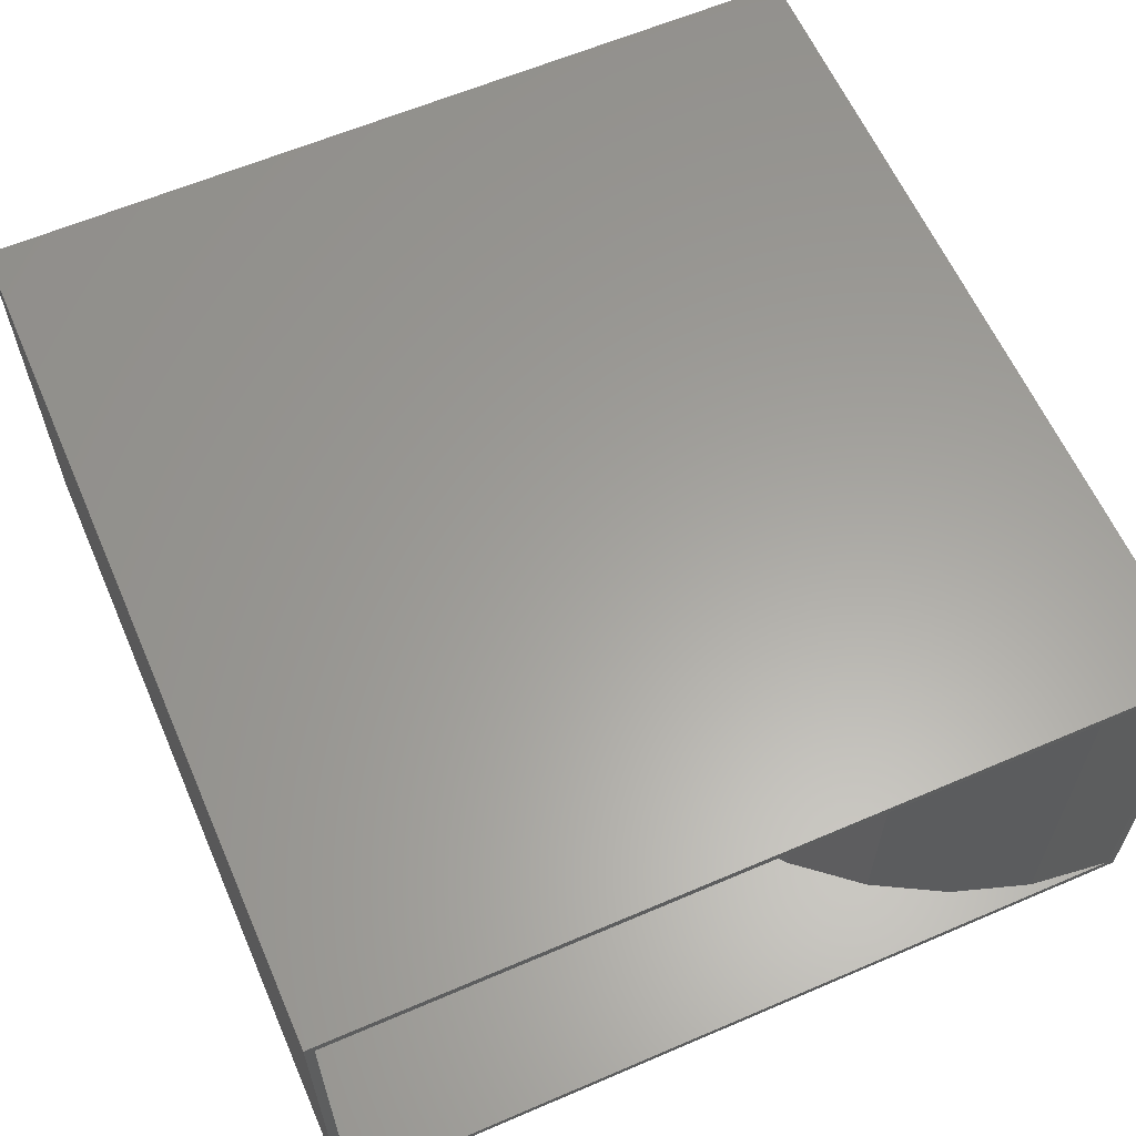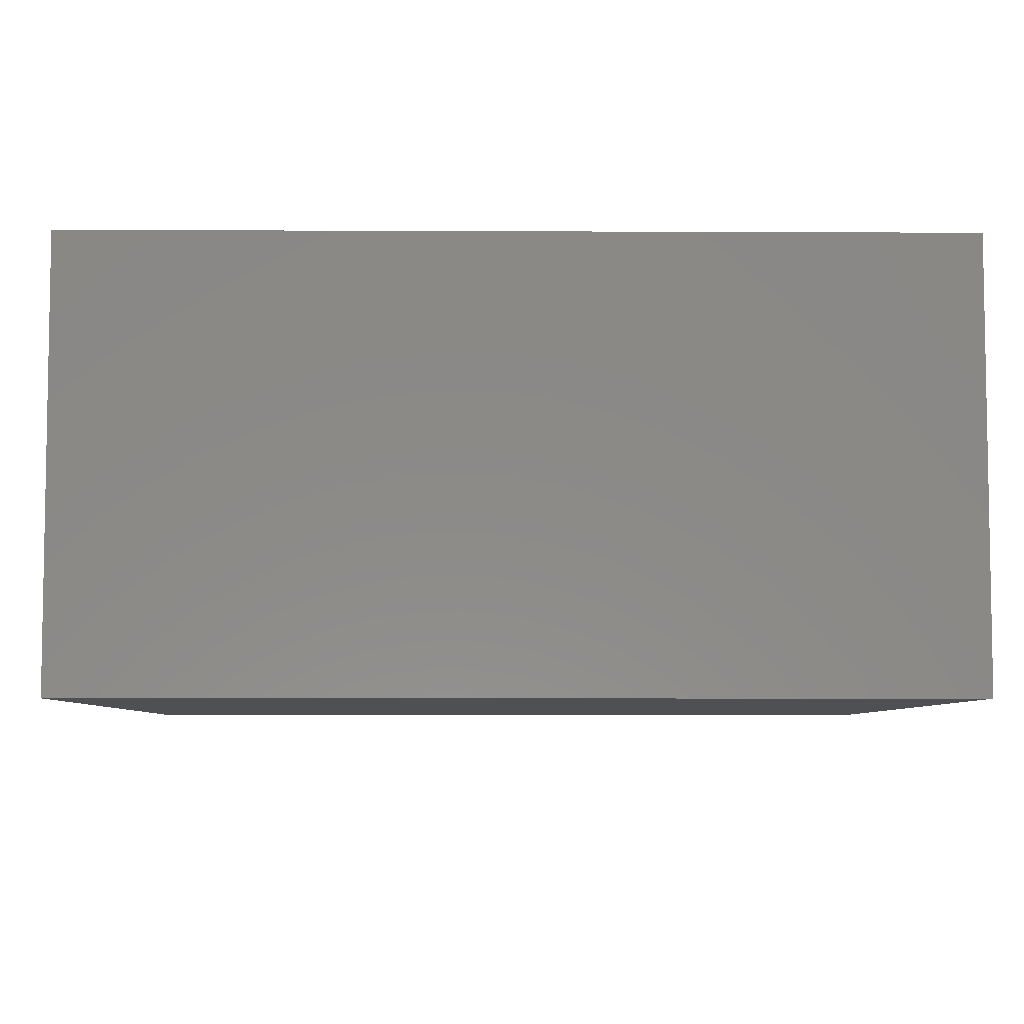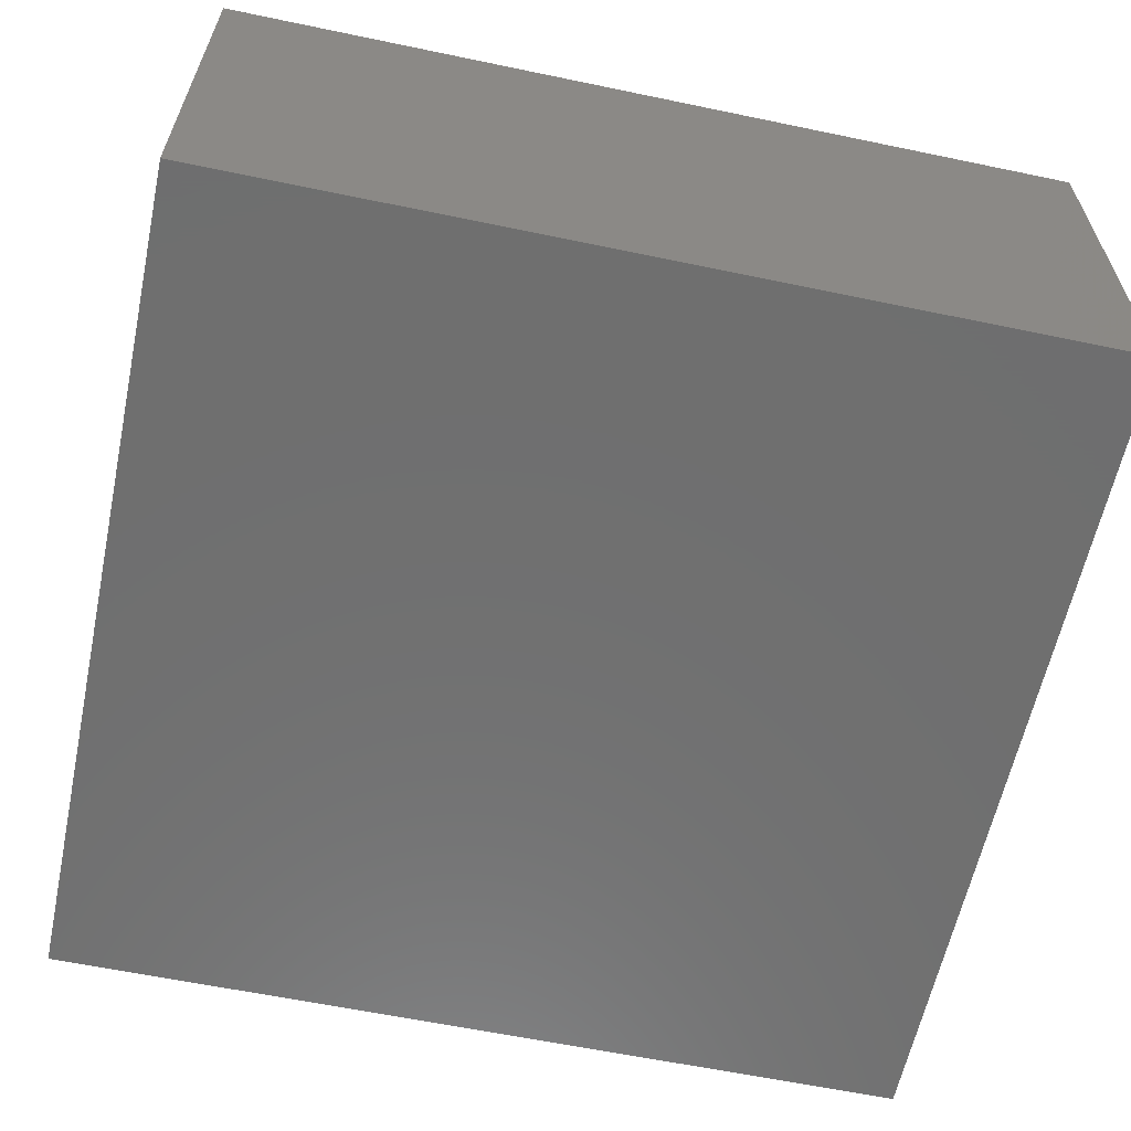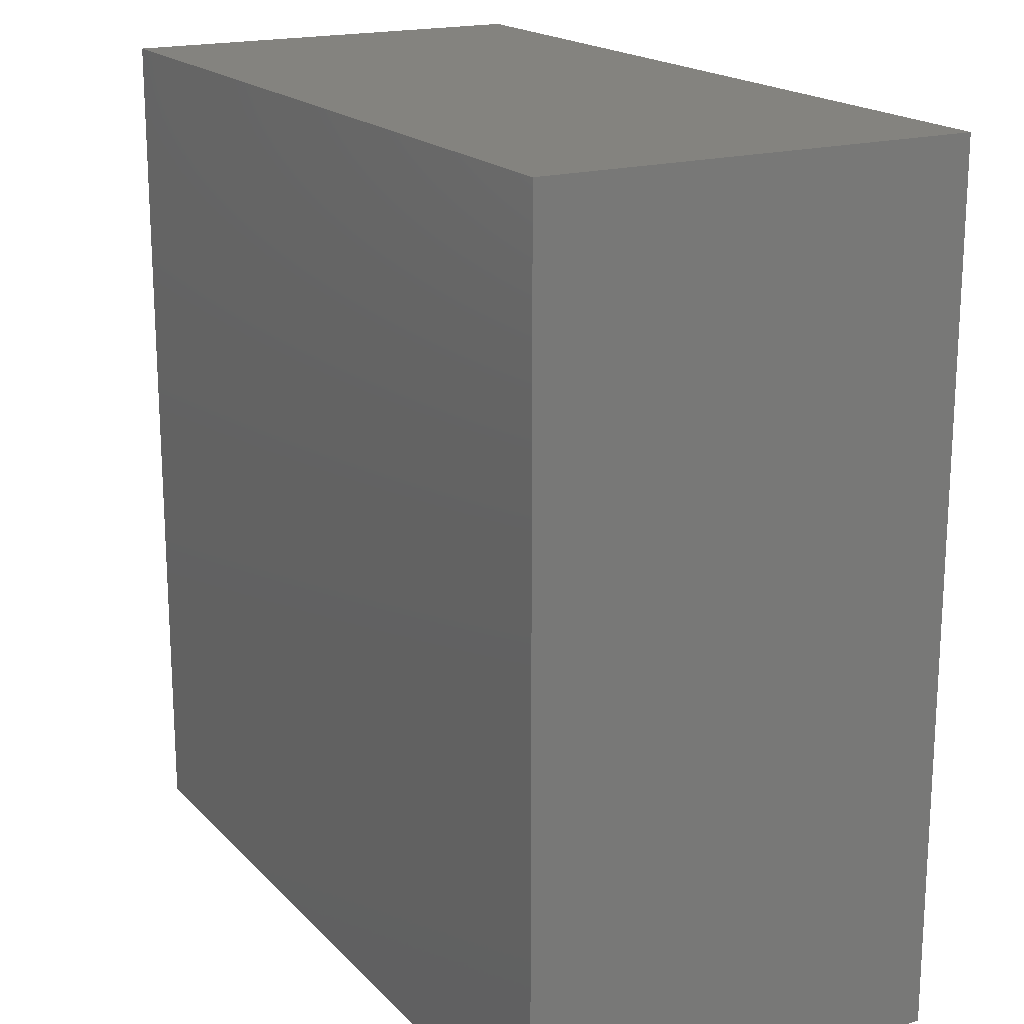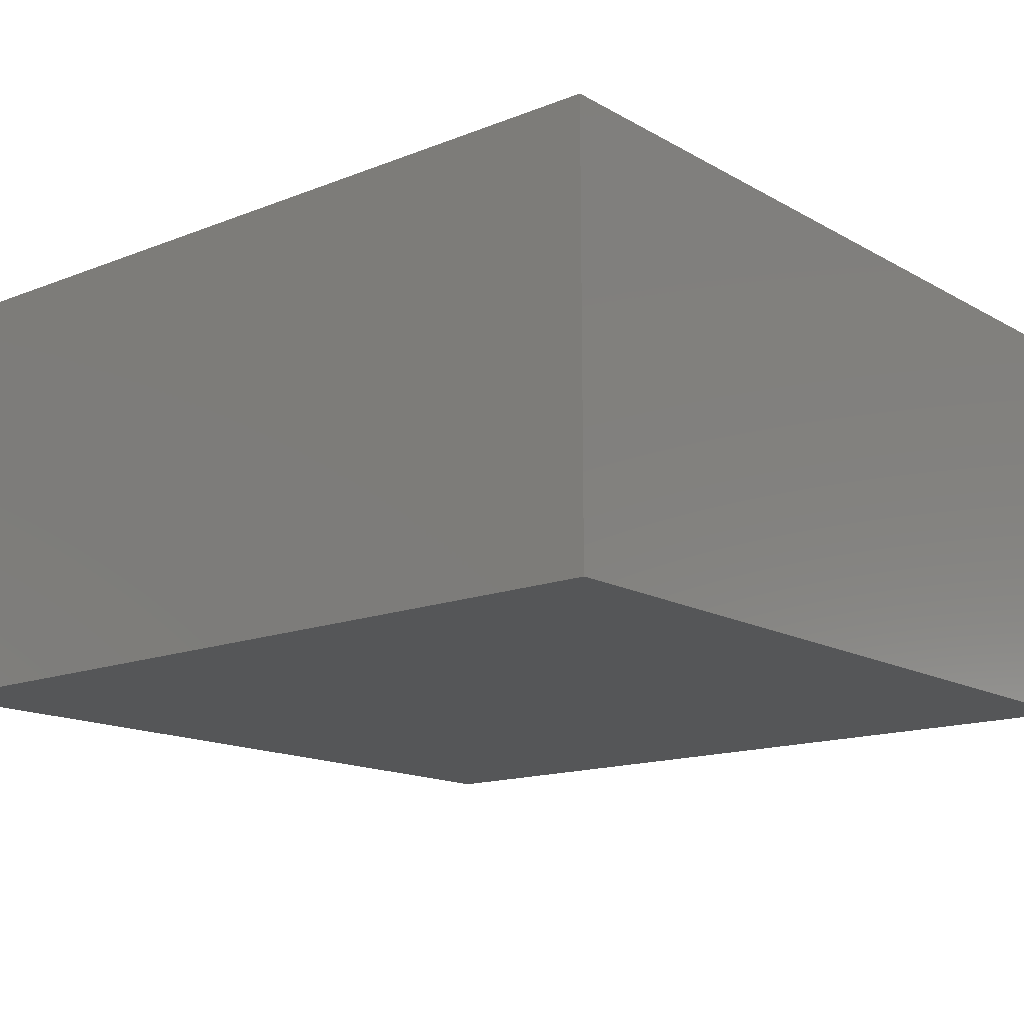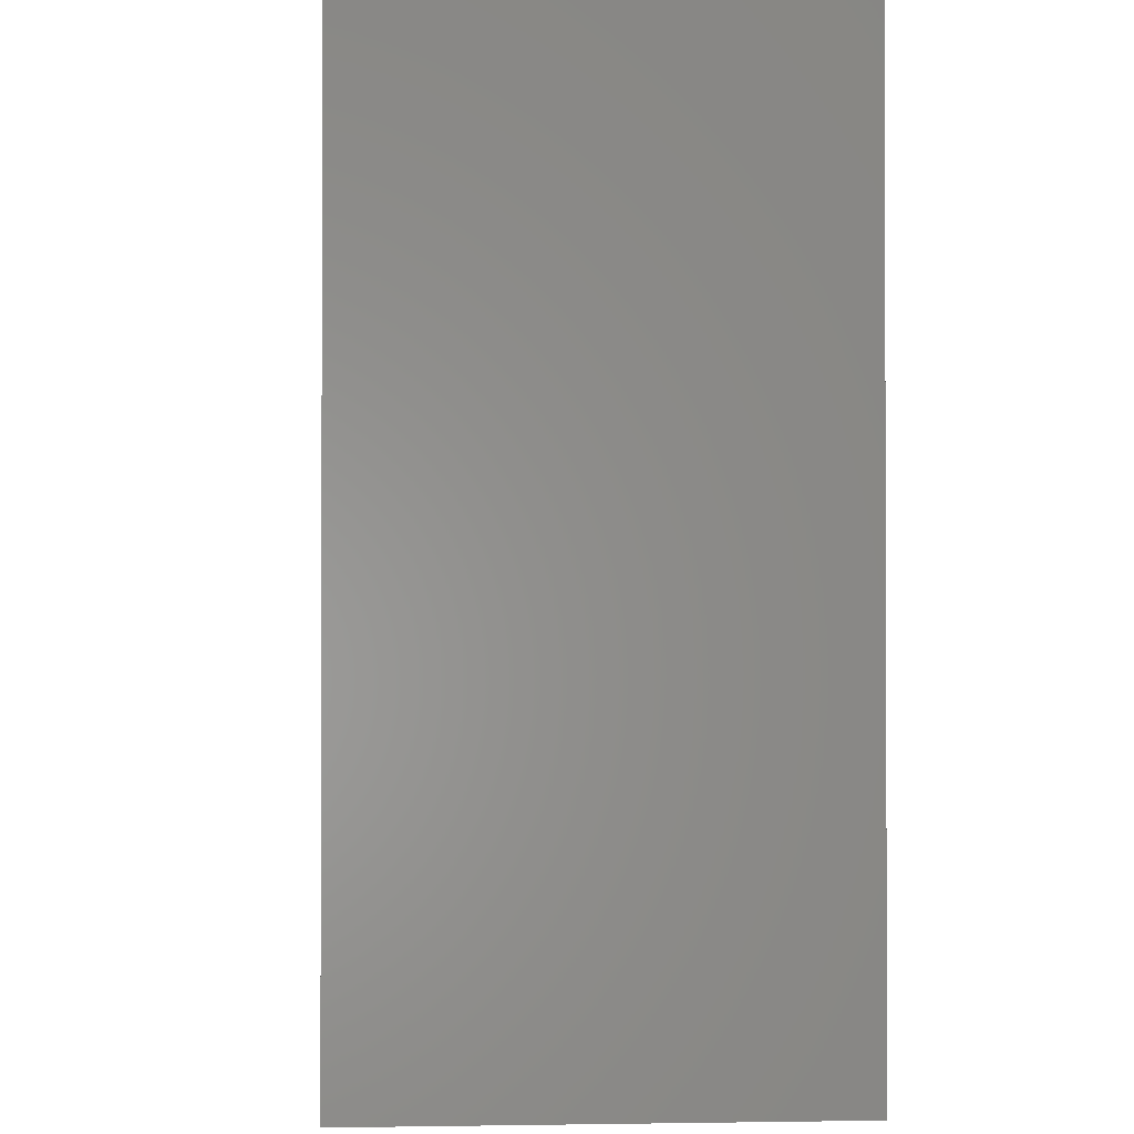
<metadata>
{"format":"stl","ext":"stl","renderer":"f3d","projection":"perspective","resolution":1024,"background":"white","views":[{"elev":61.3,"azim":156.4,"up":"+Y"},{"elev":-6.2,"azim":-90.8,"up":"+Y"},{"elev":-61.1,"azim":78.0,"up":"+Y"},{"elev":18.4,"azim":-119.0,"up":"+Z"},{"elev":-15.0,"azim":-50.0,"up":"+Y"},{"elev":-1.2,"azim":-94.0,"up":"+Z"}]}
</metadata>
<code>
# stl→obj: 44 verts, 84 faces
v 0 0 0
v 4.592e-17 0 0.75
v 0.7342 0 -4.496e-17
v 0.7342 0 0.75
v 0 -0.375 0
v 0.7342 -0.375 -4.496e-17
v 4.592e-17 -0.375 0.75
v 0.7342 -0.375 0.75
v 0.07615 -0.007812 0.7422
v 0.07615 -0.3672 0.7422
v 0.1457 -0.007812 0.7206
v 0.1457 -0.3672 0.7206
v 0.2097 -0.007812 0.6859
v 0.2097 -0.3672 0.6859
v 0.2658 -0.007812 0.6395
v 0.2658 -0.3672 0.6395
v 0.3119 -0.007812 0.5832
v 0.3119 -0.3672 0.5832
v 0.3462 -0.007812 0.519
v 0.3462 -0.3672 0.519
v 0.3675 -0.007812 0.4494
v 0.3675 -0.3672 0.4494
v 0.375 -0.007812 0.377
v 0.375 -0.3672 0.377
v 0.3683 -0.007812 0.3045
v 0.3683 -0.3672 0.3045
v 0.3478 -0.007812 0.2347
v 0.3478 -0.3672 0.2347
v 0.3141 -0.007812 0.1702
v 0.3141 -0.3672 0.1702
v 0.2686 -0.007812 0.1133
v 0.2686 -0.3672 0.1133
v 0.213 -0.007812 0.06637
v 0.213 -0.3672 0.06637
v 0.1494 -0.007812 0.03103
v 0.1494 -0.3672 0.03103
v 0.0801 -0.007812 0.008654
v 0.0801 -0.3672 0.008654
v 0.007812 -0.007812 0
v 0.007812 -0.3672 0
v 0.7264 -0.3672 -4.448e-17
v 0.7264 -0.3672 0.7422
v 0.7264 -0.007812 0.7422
v 0.7264 -0.007812 -4.448e-17
f 1 2 3
f 3 2 4
f 5 6 7
f 7 6 8
f 9 10 11
f 11 10 12
f 11 12 13
f 13 12 14
f 13 14 15
f 15 14 16
f 15 16 17
f 17 16 18
f 17 18 19
f 19 18 20
f 19 20 21
f 21 20 22
f 21 22 23
f 23 22 24
f 23 24 25
f 25 24 26
f 25 26 27
f 27 26 28
f 27 28 29
f 29 28 30
f 29 30 31
f 31 30 32
f 31 32 33
f 33 32 34
f 33 34 35
f 35 34 36
f 35 36 37
f 37 36 38
f 37 38 39
f 39 38 40
f 41 40 38
f 41 38 36
f 41 36 34
f 41 34 32
f 41 32 30
f 41 30 28
f 41 28 26
f 41 26 24
f 41 24 22
f 41 22 20
f 42 41 20
f 42 20 18
f 42 18 16
f 42 16 14
f 42 14 12
f 42 12 10
f 42 10 43
f 43 10 9
f 44 19 21
f 44 21 23
f 44 23 25
f 44 25 27
f 44 27 29
f 44 29 31
f 44 31 33
f 44 33 35
f 44 35 37
f 44 37 39
f 43 9 11
f 43 11 13
f 43 13 15
f 43 15 17
f 43 17 19
f 43 19 44
f 8 4 7
f 7 4 2
f 7 2 5
f 5 2 1
f 1 39 5
f 1 3 39
f 3 44 39
f 3 6 44
f 39 40 5
f 6 5 40
f 6 40 41
f 6 41 44
f 41 42 44
f 44 42 43
f 6 3 8
f 8 3 4

</code>
